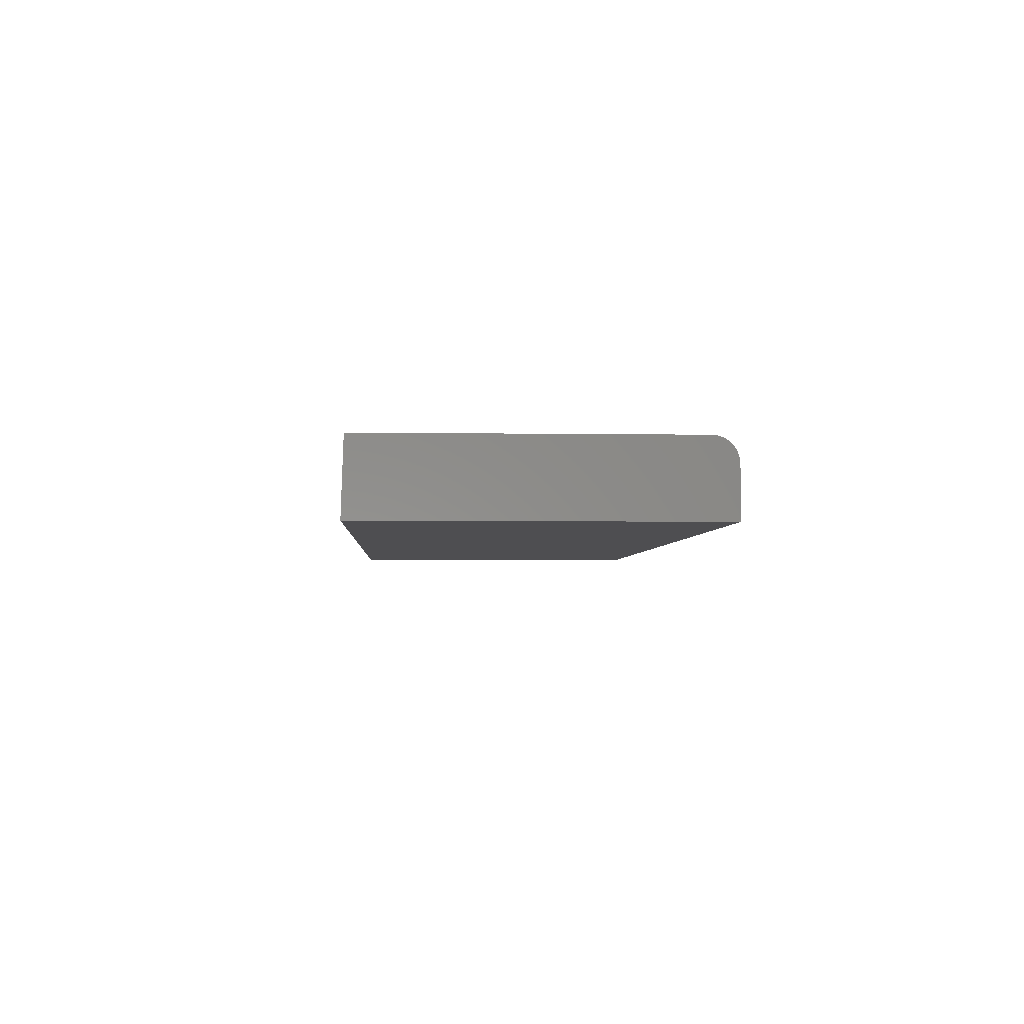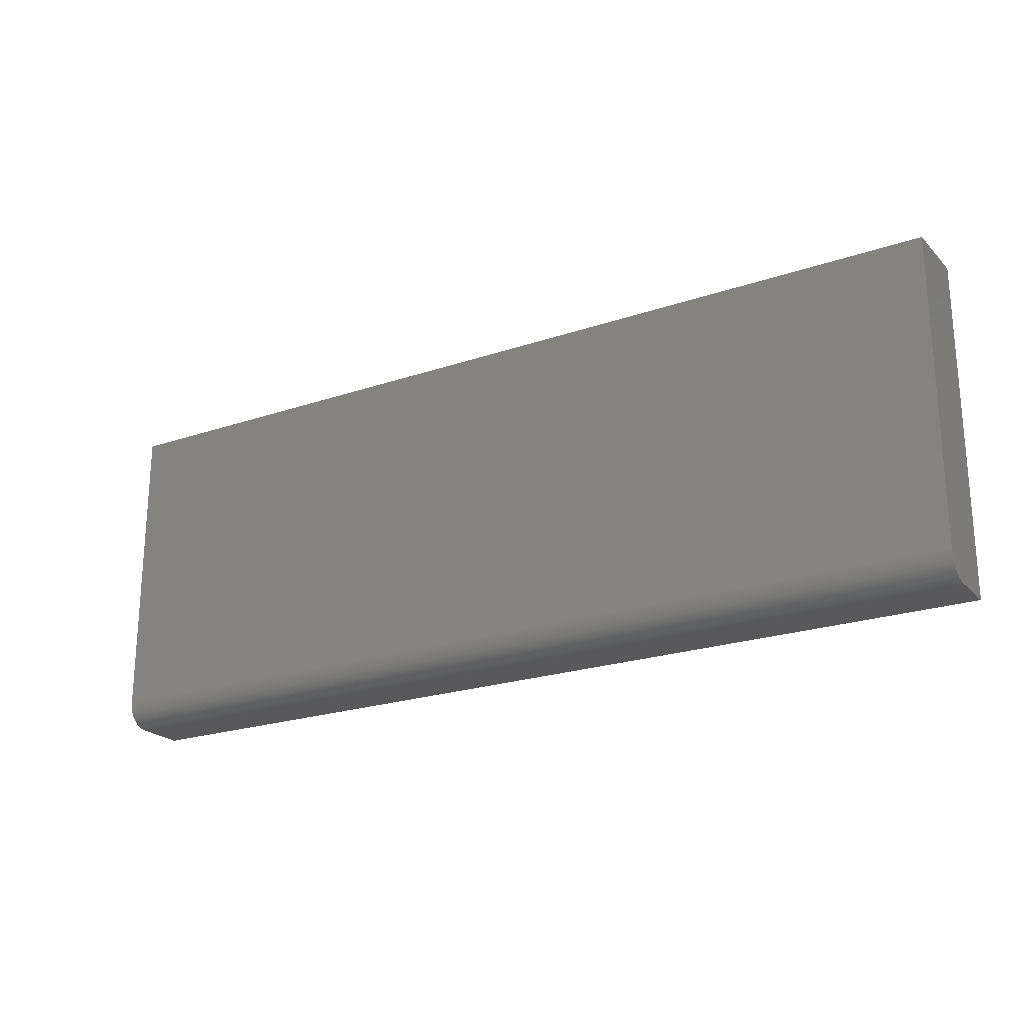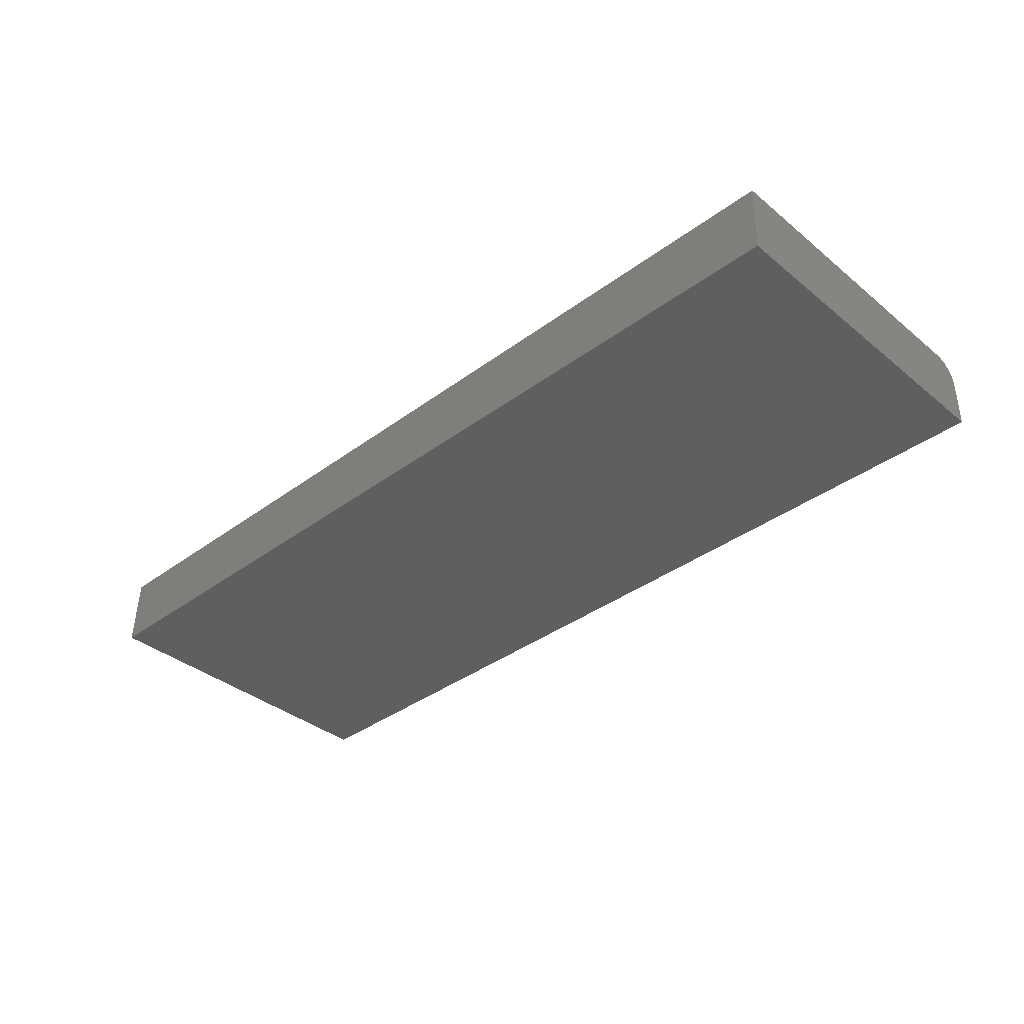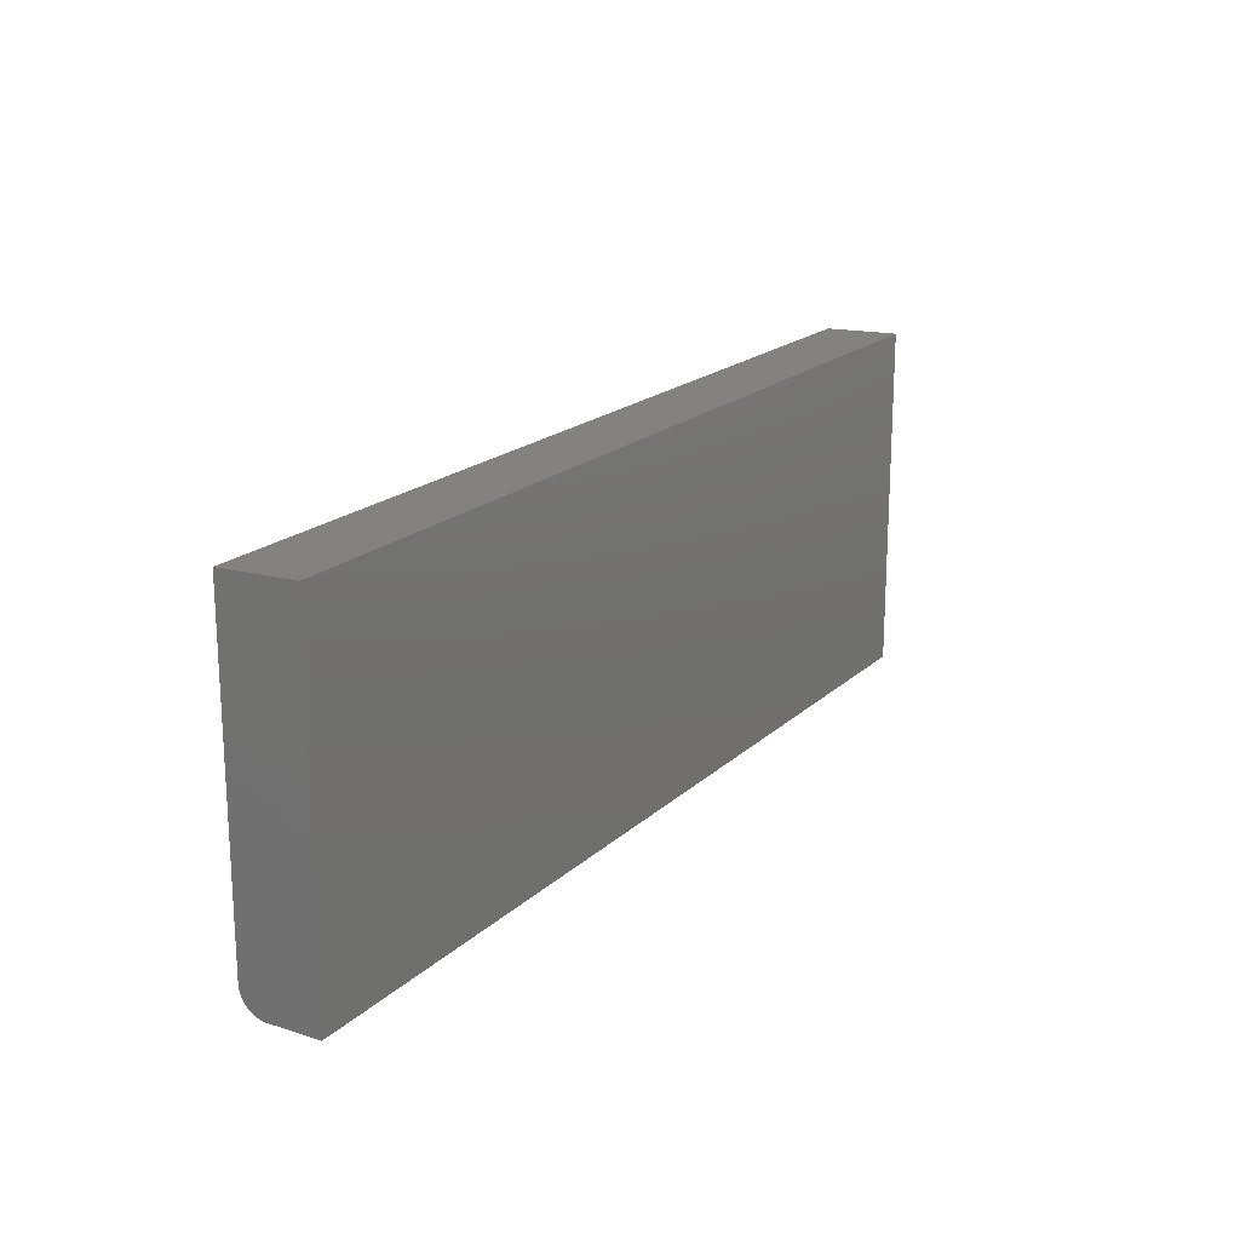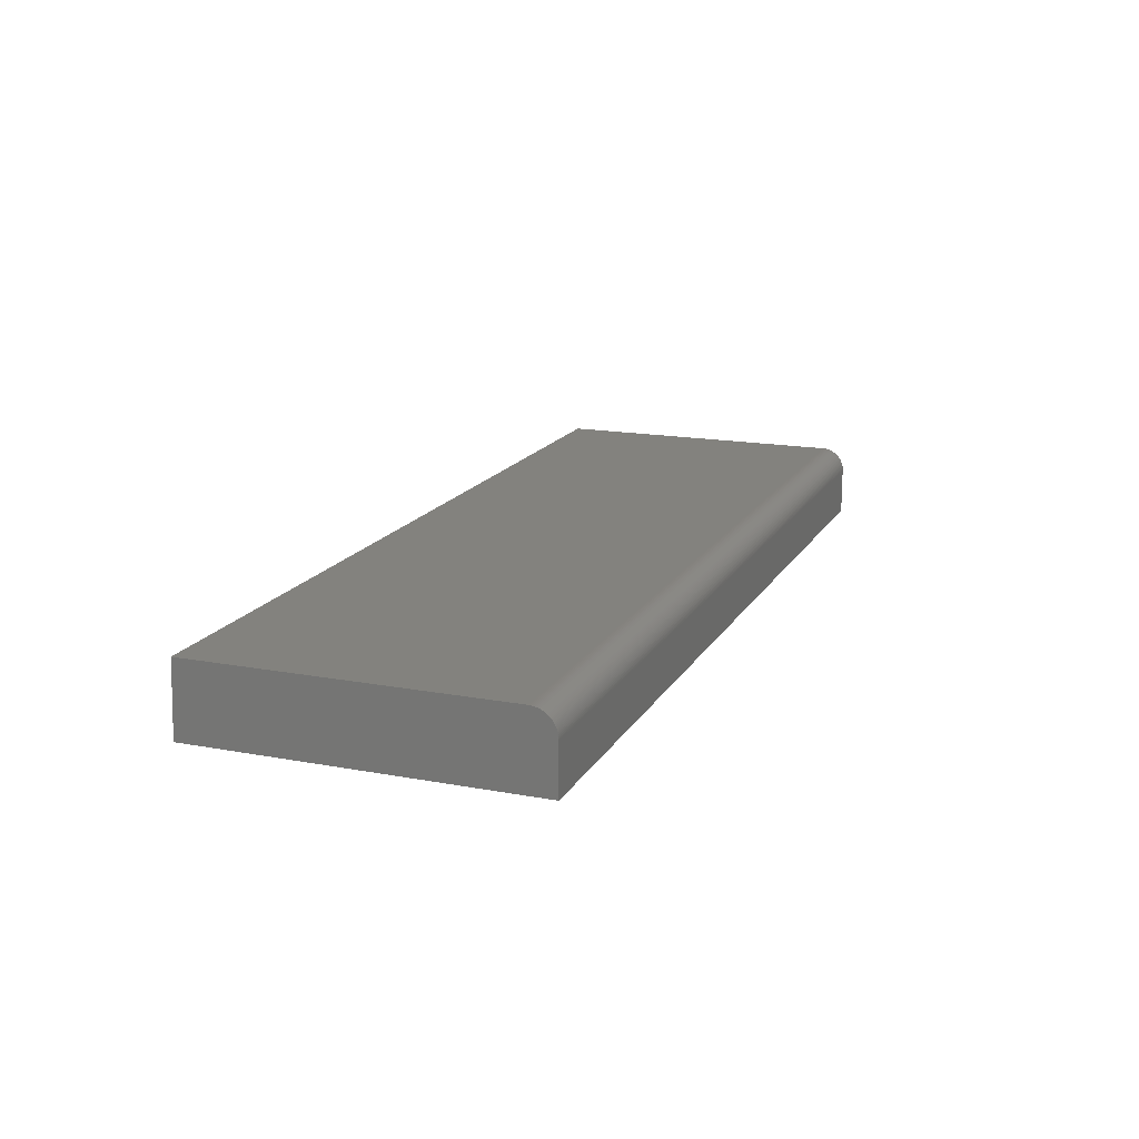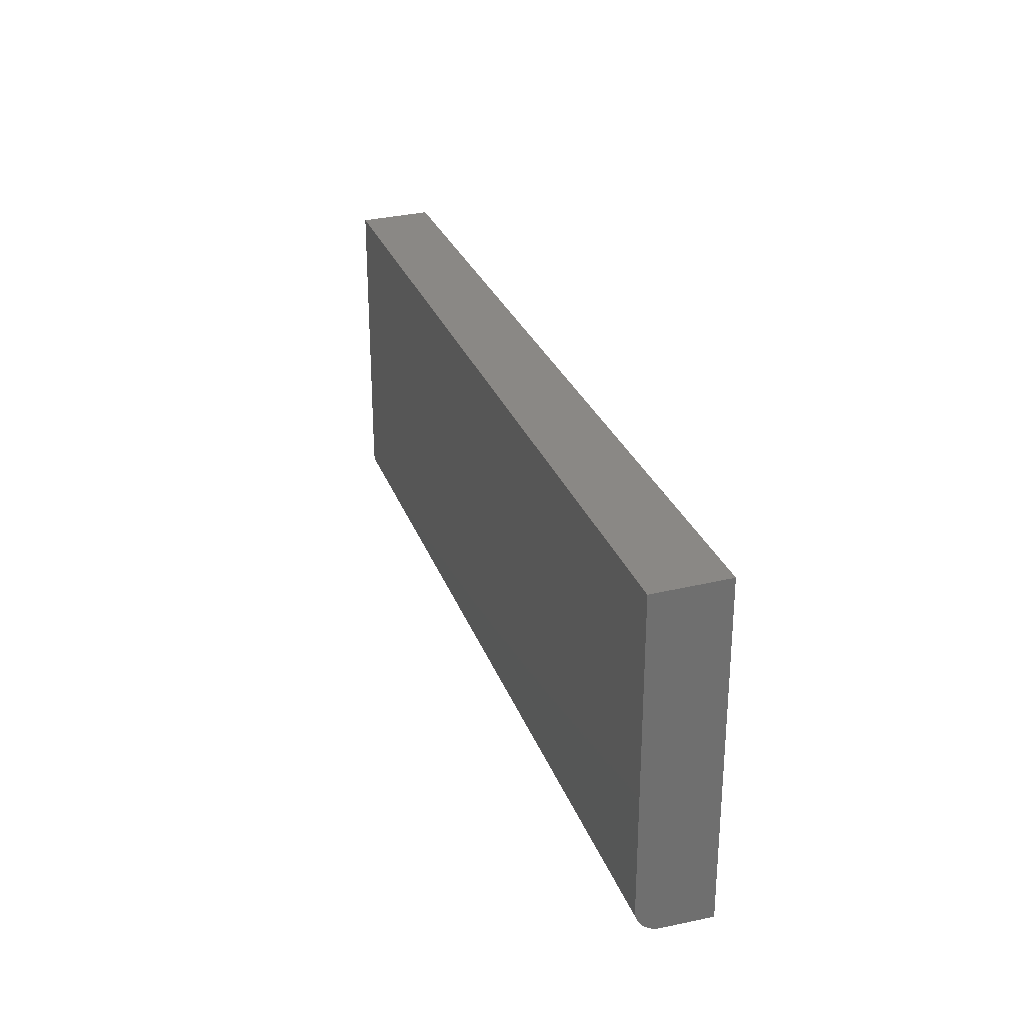
<metadata>
{"format":"stl","ext":"stl","renderer":"f3d","projection":"perspective","resolution":1024,"background":"white","views":[{"elev":-3.6,"azim":86.9,"up":"+Y"},{"elev":-22.3,"azim":-149.4,"up":"+Z"},{"elev":-37.1,"azim":43.7,"up":"+Y"},{"elev":18.8,"azim":-58.9,"up":"+Z"},{"elev":16.4,"azim":110.9,"up":"+Y"},{"elev":27.7,"azim":-107.5,"up":"+Z"}]}
</metadata>
<code>
# stl→obj: 64 verts, 124 faces
v 5.59e+04 5200 0
v 5.59e+04 6200 -5.684e-14
v 5.59e+04 6228 0.7866
v 5.59e+04 6256 3.144
v 5.59e+04 6284 7.064
v 5.59e+04 6311 12.54
v 5.59e+04 6338 19.54
v 5.59e+04 6365 28.06
v 5.59e+04 6391 38.06
v 5.59e+04 6417 49.52
v 5.59e+04 6442 62.39
v 5.59e+04 6466 76.64
v 5.59e+04 6489 92.22
v 5.59e+04 6512 109.1
v 5.59e+04 6533 127.2
v 5.59e+04 6554 146.4
v 5.59e+04 6573 166.8
v 5.59e+04 6591 188.3
v 5.59e+04 6608 210.7
v 5.59e+04 6623 234
v 5.59e+04 6638 258.1
v 5.59e+04 6650 283.1
v 5.59e+04 6662 308.7
v 5.59e+04 6672 334.9
v 5.59e+04 6680 361.6
v 5.59e+04 6687 388.7
v 5.59e+04 6693 416.2
v 5.59e+04 6697 444
v 5.59e+04 6699 472
v 5.59e+04 6700 500
v 5.59e+04 6700 6800
v 5.59e+04 5200 6850
v 3.705e+04 5200 0
v 3.705e+04 5200 6850
v 3.705e+04 6700 6800
v 3.705e+04 6700 500
v 3.705e+04 6699 472
v 3.705e+04 6697 444
v 3.705e+04 6693 416.2
v 3.705e+04 6687 388.7
v 3.705e+04 6680 361.6
v 3.705e+04 6672 334.9
v 3.705e+04 6662 308.7
v 3.705e+04 6650 283.1
v 3.705e+04 6638 258.1
v 3.705e+04 6623 234
v 3.705e+04 6608 210.7
v 3.705e+04 6591 188.3
v 3.705e+04 6573 166.8
v 3.705e+04 6554 146.4
v 3.705e+04 6533 127.2
v 3.705e+04 6512 109.1
v 3.705e+04 6489 92.22
v 3.705e+04 6466 76.64
v 3.705e+04 6442 62.39
v 3.705e+04 6417 49.52
v 3.705e+04 6391 38.06
v 3.705e+04 6365 28.06
v 3.705e+04 6338 19.54
v 3.705e+04 6311 12.54
v 3.705e+04 6284 7.064
v 3.705e+04 6256 3.144
v 3.705e+04 6228 0.7866
v 3.705e+04 6200 -5.684e-14
f 1 2 3
f 1 3 4
f 1 4 5
f 1 5 6
f 1 6 7
f 1 7 8
f 1 8 9
f 1 9 10
f 1 10 11
f 1 11 12
f 1 12 13
f 1 13 14
f 1 14 15
f 1 15 16
f 1 16 17
f 1 17 18
f 1 18 19
f 1 19 20
f 1 20 21
f 1 21 22
f 1 22 23
f 1 23 24
f 1 24 25
f 1 25 26
f 1 26 27
f 1 27 28
f 1 28 29
f 1 29 30
f 1 30 31
f 1 31 32
f 33 34 35
f 33 35 36
f 33 36 37
f 33 37 38
f 33 38 39
f 33 39 40
f 33 40 41
f 33 41 42
f 33 42 43
f 33 43 44
f 33 44 45
f 33 45 46
f 33 46 47
f 33 47 48
f 33 48 49
f 33 49 50
f 33 50 51
f 33 51 52
f 33 52 53
f 33 53 54
f 33 54 55
f 33 55 56
f 33 56 57
f 33 57 58
f 33 58 59
f 33 59 60
f 33 60 61
f 33 61 62
f 33 62 63
f 33 63 64
f 33 64 1
f 1 64 2
f 33 1 34
f 34 1 32
f 32 31 34
f 34 31 35
f 2 64 3
f 3 64 63
f 3 63 4
f 4 63 62
f 4 62 5
f 5 62 61
f 5 61 6
f 6 61 60
f 6 60 7
f 7 60 59
f 7 59 8
f 8 59 58
f 8 58 9
f 9 58 57
f 9 57 10
f 10 57 56
f 10 56 11
f 11 56 55
f 11 55 12
f 12 55 54
f 12 54 13
f 13 54 53
f 13 53 14
f 14 53 52
f 14 52 15
f 15 52 51
f 15 51 16
f 16 51 50
f 16 50 17
f 17 50 49
f 17 49 18
f 18 49 48
f 18 48 19
f 19 48 47
f 19 47 20
f 20 47 46
f 20 46 21
f 21 46 45
f 21 45 22
f 22 45 44
f 22 44 23
f 23 44 43
f 23 43 24
f 24 43 42
f 24 42 25
f 25 42 41
f 25 41 26
f 26 41 40
f 26 40 27
f 27 40 39
f 27 39 28
f 28 39 38
f 28 38 29
f 29 38 37
f 29 37 30
f 30 37 36
f 31 30 35
f 35 30 36

</code>
